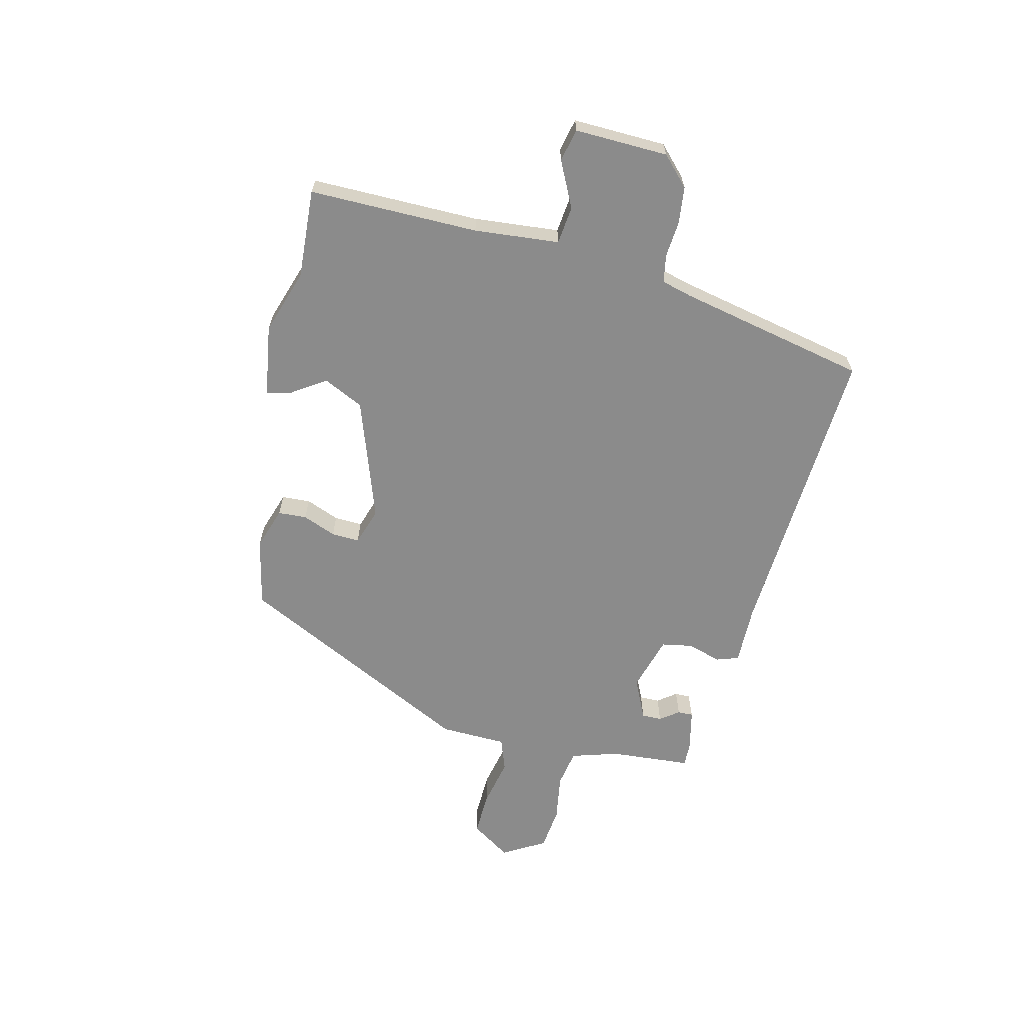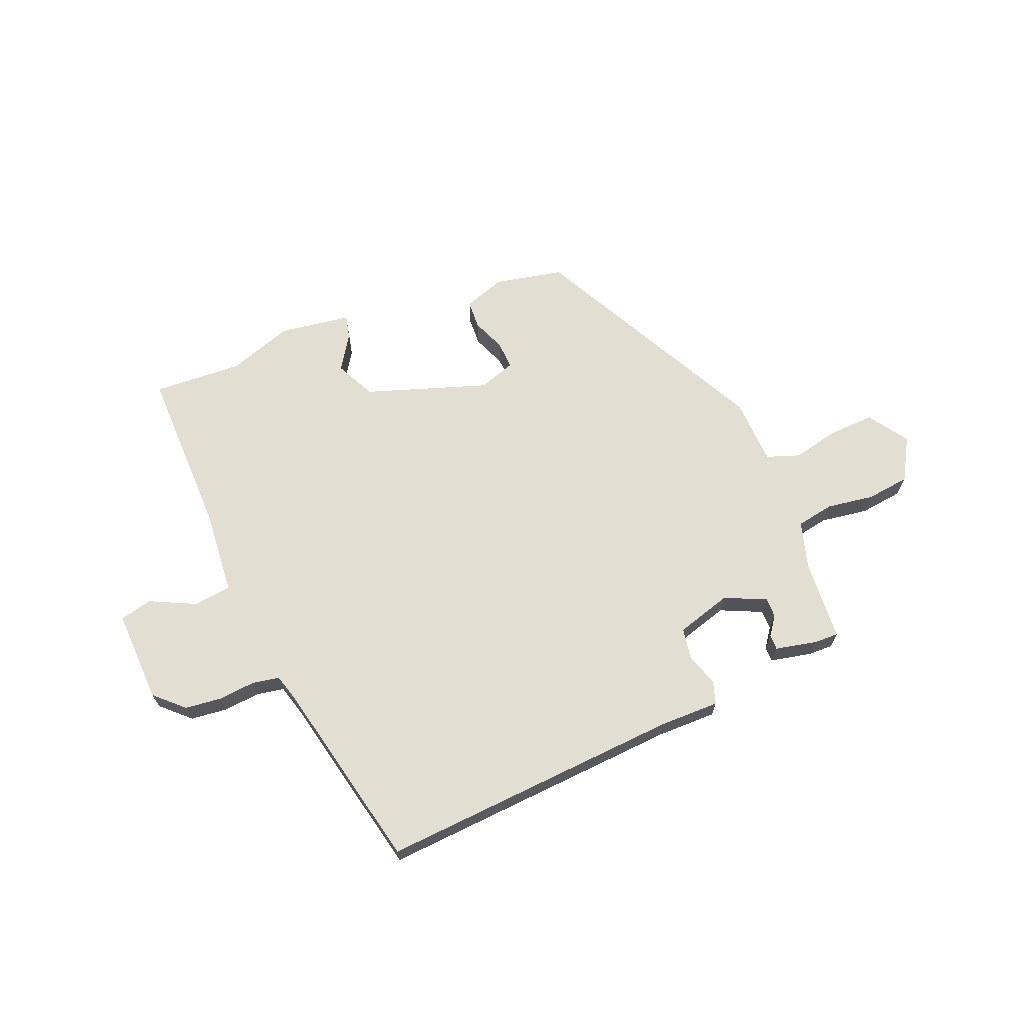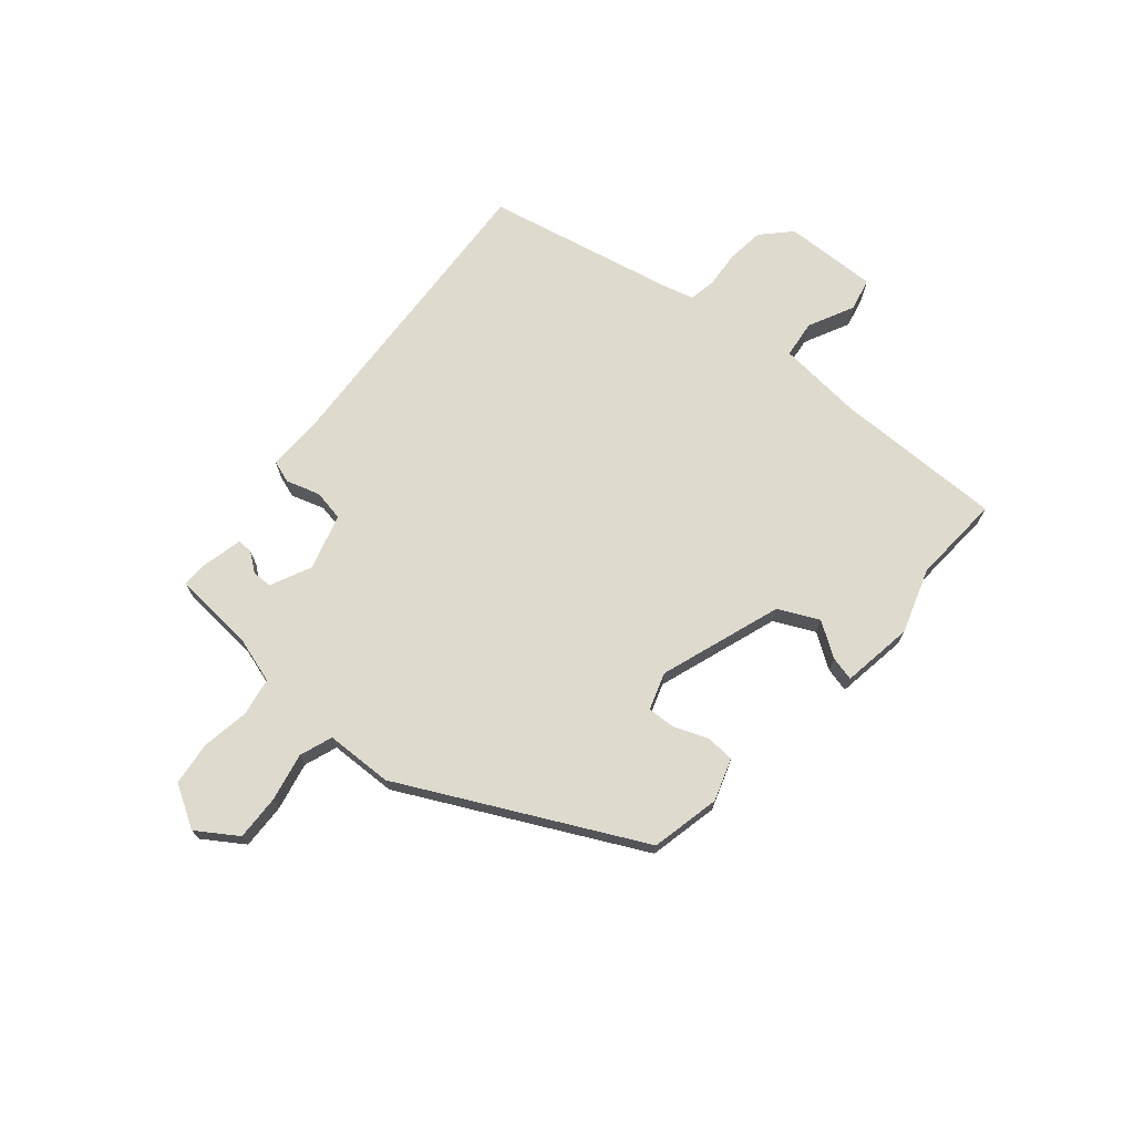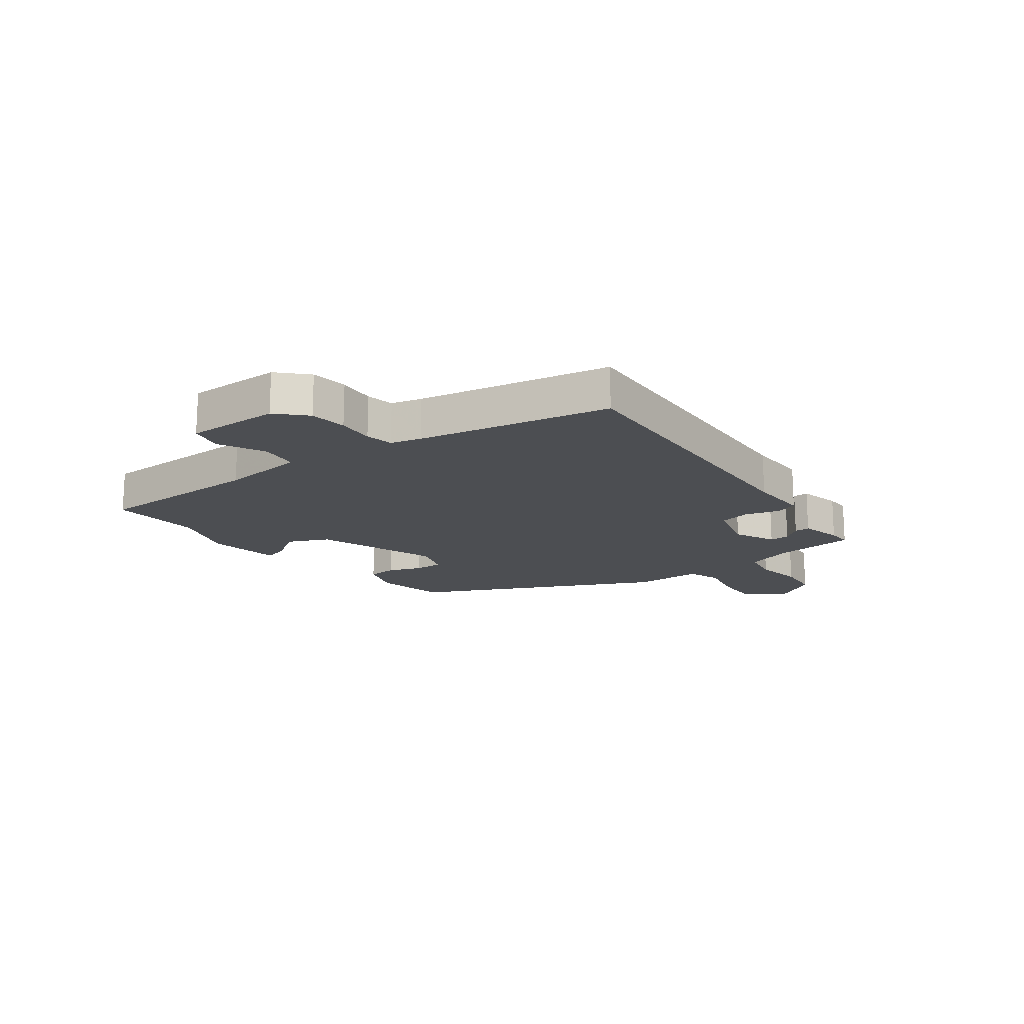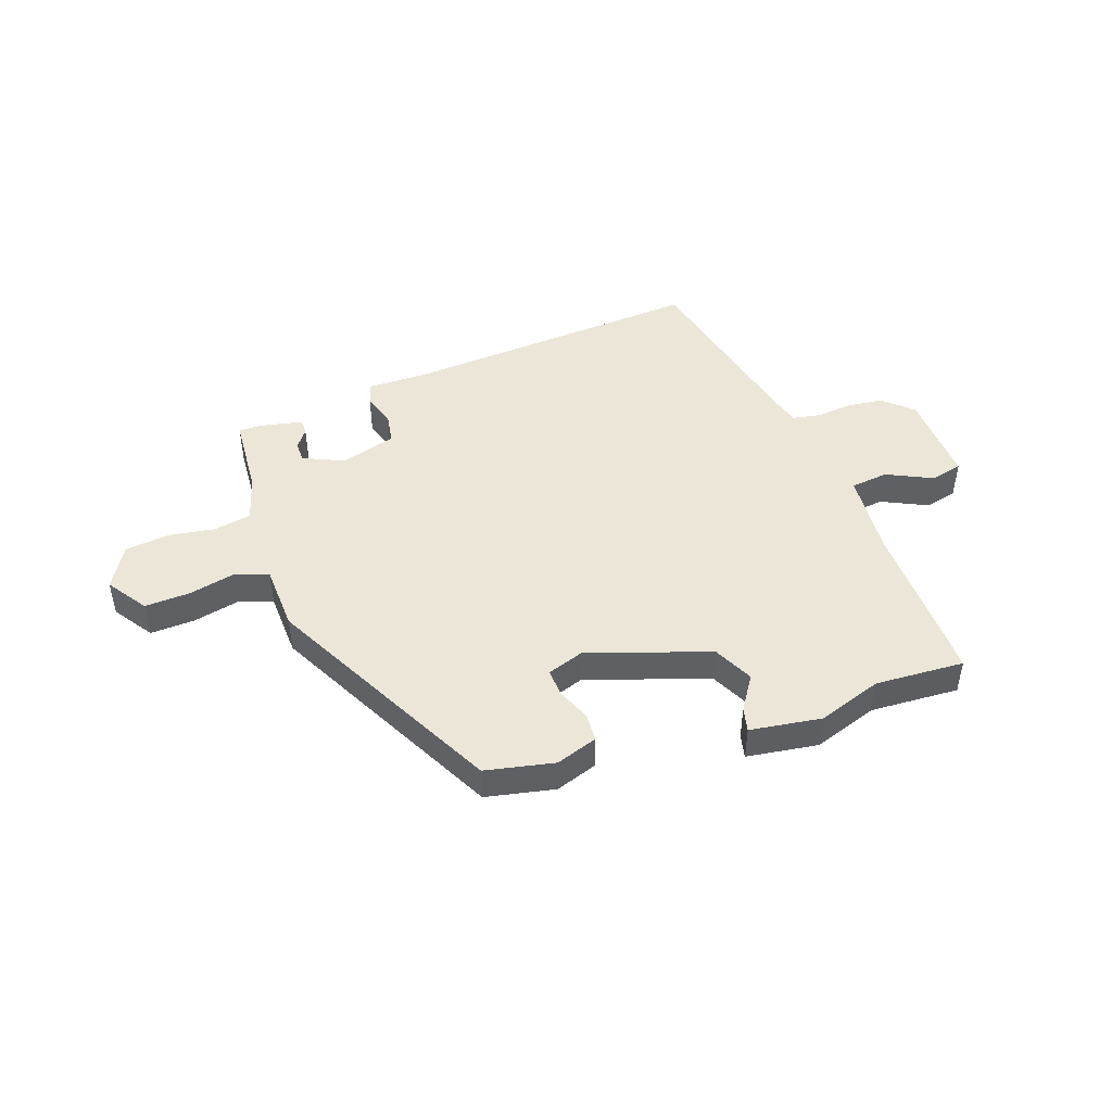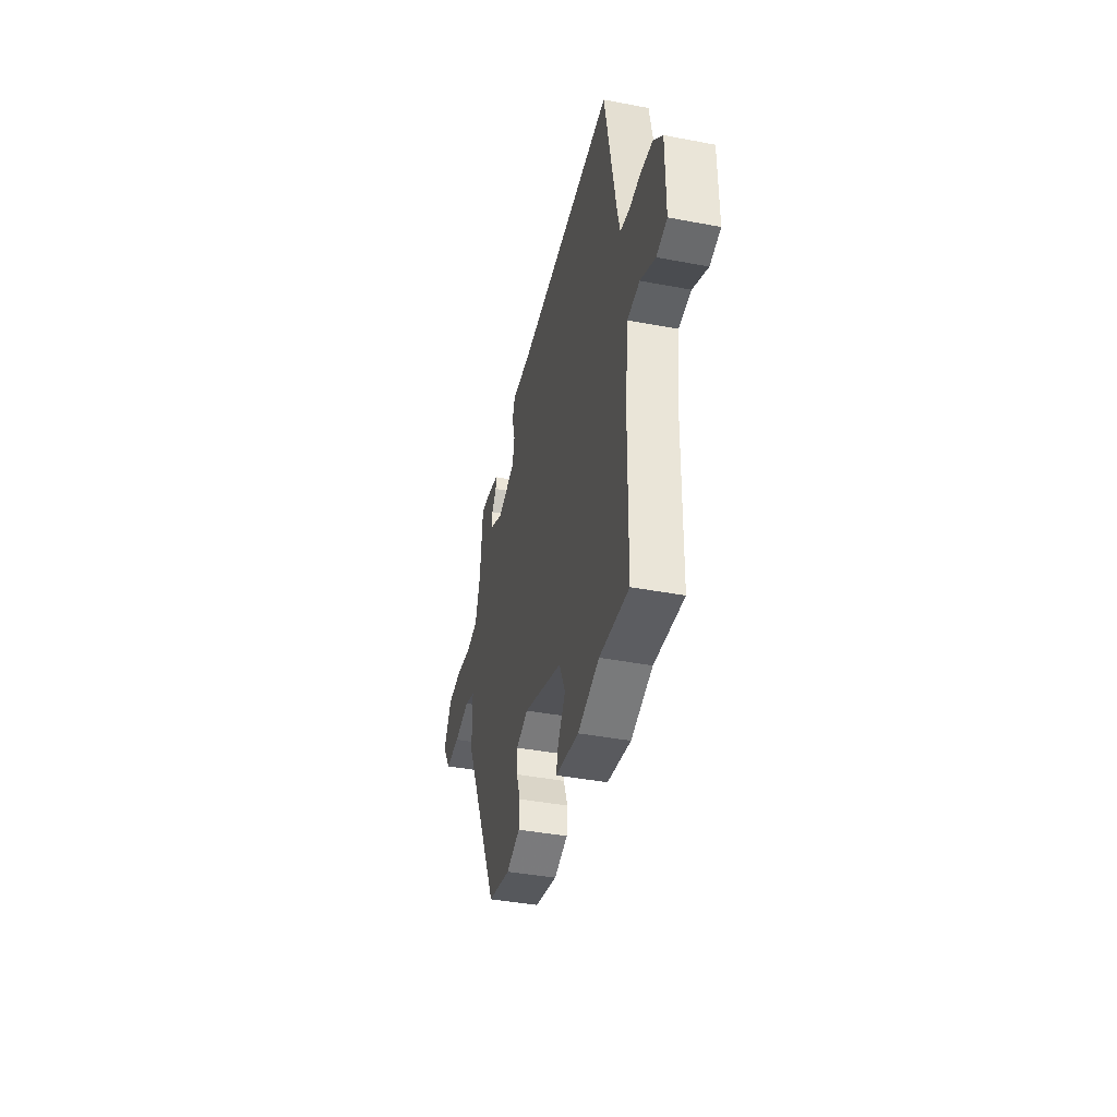
<metadata>
{"format":"obj","ext":"obj","renderer":"f3d","projection":"perspective","resolution":1024,"background":"white","views":[{"elev":-63.9,"azim":-104.8,"up":"+Y"},{"elev":67.4,"azim":-23.9,"up":"+Y"},{"elev":71.1,"azim":129.1,"up":"+Y"},{"elev":-16.8,"azim":-53.7,"up":"+Y"},{"elev":46.5,"azim":158.9,"up":"+Y"},{"elev":-41.1,"azim":-103.0,"up":"+Z"}]}
</metadata>
<code>
v -0.443 0.07 0.531
v 0.089 0.07 0.511
v 0.194 0.07 0.515
v 0.208 0.07 0.476
v 0.191 0.07 0.417
v 0.202 0.07 0.363
v 0.3 0.07 0.337
v 0.371 0.07 0.372
v 0.37 0.07 0.407
v 0.345 0.07 0.439
v 0.344 0.07 0.466
v 0.417 0.07 0.484
v 0.459 0.07 0.486
v 0.473 0.07 0.344
v 0.5 0.07 0.262
v 0.566 0.07 0.252
v 0.649 0.07 0.267
v 0.725 0.07 0.26
v 0.77 0.07 0.187
v 0.725 0.07 0.116
v 0.646 0.07 0.117
v 0.562 0.07 0.133
v 0.505 0.07 0.111
v 0.504 0.07 -0.006
v 0.306 0.07 -0.424
v 0.186 0.07 -0.453
v 0.112 0.07 -0.43
v 0.108 0.07 -0.38
v 0.13 0.07 -0.321
v 0.131 0.07 -0.272
v 0.066 0.07 -0.252
v -0.145 0.07 -0.33
v -0.177 0.07 -0.401
v -0.136 0.07 -0.46
v -0.125 0.07 -0.502
v -0.25 0.07 -0.524
v -0.364 0.07 -0.489
v -0.52 0.07 -0.502
v -0.525 0.07 -0.206
v -0.542 0.07 -0.058
v -0.608 0.07 -0.052
v -0.687 0.07 -0.093
v -0.744 0.07 -0.081
v -0.743 0.07 0.082
v -0.695 0.07 0.13
v -0.631 0.07 0.139
v -0.567 0.07 0.135
v -0.519 0.07 0.145
v -0.506 0.07 0.198
v -0.443 0 0.531
v 0.089 0 0.511
v 0.194 0 0.515
v 0.208 0 0.476
v 0.191 0 0.417
v 0.202 0 0.363
v 0.3 0 0.337
v 0.371 0 0.372
v 0.37 0 0.407
v 0.345 0 0.439
v 0.344 0 0.466
v 0.417 0 0.484
v 0.459 0 0.486
v 0.473 0 0.344
v 0.5 0 0.262
v 0.566 0 0.252
v 0.649 0 0.267
v 0.725 0 0.26
v 0.77 0 0.187
v 0.725 0 0.116
v 0.646 0 0.117
v 0.562 0 0.133
v 0.505 0 0.111
v 0.504 0 -0.006
v 0.306 0 -0.424
v 0.186 0 -0.453
v 0.112 0 -0.43
v 0.108 0 -0.38
v 0.13 0 -0.321
v 0.131 0 -0.272
v 0.066 0 -0.252
v -0.145 0 -0.33
v -0.177 0 -0.401
v -0.136 0 -0.46
v -0.125 0 -0.502
v -0.25 0 -0.524
v -0.364 0 -0.489
v -0.52 0 -0.502
v -0.525 0 -0.206
v -0.542 0 -0.058
v -0.608 0 -0.052
v -0.687 0 -0.093
v -0.744 0 -0.081
v -0.743 0 0.082
v -0.695 0 0.13
v -0.631 0 0.139
v -0.567 0 0.135
v -0.519 0 0.145
v -0.506 0 0.198
f 45 46 47
f 44 45 47
f 43 44 47
f 42 43 47
f 41 42 47
f 40 41 47 48
f 39 40 48 49
f 49 1 2
f 39 49 2
f 38 39 2
f 37 38 2
f 35 36 37
f 34 35 37
f 33 34 37
f 27 28 29
f 26 27 29
f 25 26 29
f 24 25 29
f 23 24 29
f 23 29 30
f 20 21 22
f 19 20 22
f 18 19 22
f 17 18 22
f 16 17 22
f 15 16 22 23
f 23 30 31
f 15 23 31
f 14 15 31
f 12 13 14
f 11 12 14
f 10 11 14
f 9 10 14
f 3 4 5
f 2 3 5
f 37 2 5
f 33 37 5
f 32 33 5
f 8 9 14
f 14 31 32
f 8 14 32
f 7 8 32
f 32 5 6
f 6 7 32
f 96 95 94
f 96 94 93
f 96 93 92
f 96 92 91
f 96 91 90
f 97 96 90 89
f 98 97 89 88
f 51 50 98
f 51 98 88
f 51 88 87
f 51 87 86
f 86 85 84
f 86 84 83
f 86 83 82
f 78 77 76
f 78 76 75
f 78 75 74
f 78 74 73
f 78 73 72
f 79 78 72
f 71 70 69
f 71 69 68
f 71 68 67
f 71 67 66
f 71 66 65
f 72 71 65 64
f 80 79 72
f 80 72 64
f 80 64 63
f 63 62 61
f 63 61 60
f 63 60 59
f 63 59 58
f 54 53 52
f 54 52 51
f 54 51 86
f 54 86 82
f 54 82 81
f 63 58 57
f 81 80 63
f 81 63 57
f 81 57 56
f 55 54 81
f 81 56 55
f 1 50 51 2
f 2 51 52 3
f 3 52 53 4
f 4 53 54 5
f 5 54 55 6
f 6 55 56 7
f 7 56 57 8
f 8 57 58 9
f 9 58 59 10
f 10 59 60 11
f 11 60 61 12
f 12 61 62 13
f 13 62 63 14
f 14 63 64 15
f 15 64 65 16
f 16 65 66 17
f 17 66 67 18
f 18 67 68 19
f 19 68 69 20
f 20 69 70 21
f 21 70 71 22
f 22 71 72 23
f 23 72 73 24
f 24 73 74 25
f 25 74 75 26
f 26 75 76 27
f 27 76 77 28
f 28 77 78 29
f 29 78 79 30
f 30 79 80 31
f 31 80 81 32
f 32 81 82 33
f 33 82 83 34
f 34 83 84 35
f 35 84 85 36
f 36 85 86 37
f 37 86 87 38
f 38 87 88 39
f 39 88 89 40
f 40 89 90 41
f 41 90 91 42
f 42 91 92 43
f 43 92 93 44
f 44 93 94 45
f 45 94 95 46
f 46 95 96 47
f 47 96 97 48
f 48 97 98 49
f 49 98 50 1

</code>
